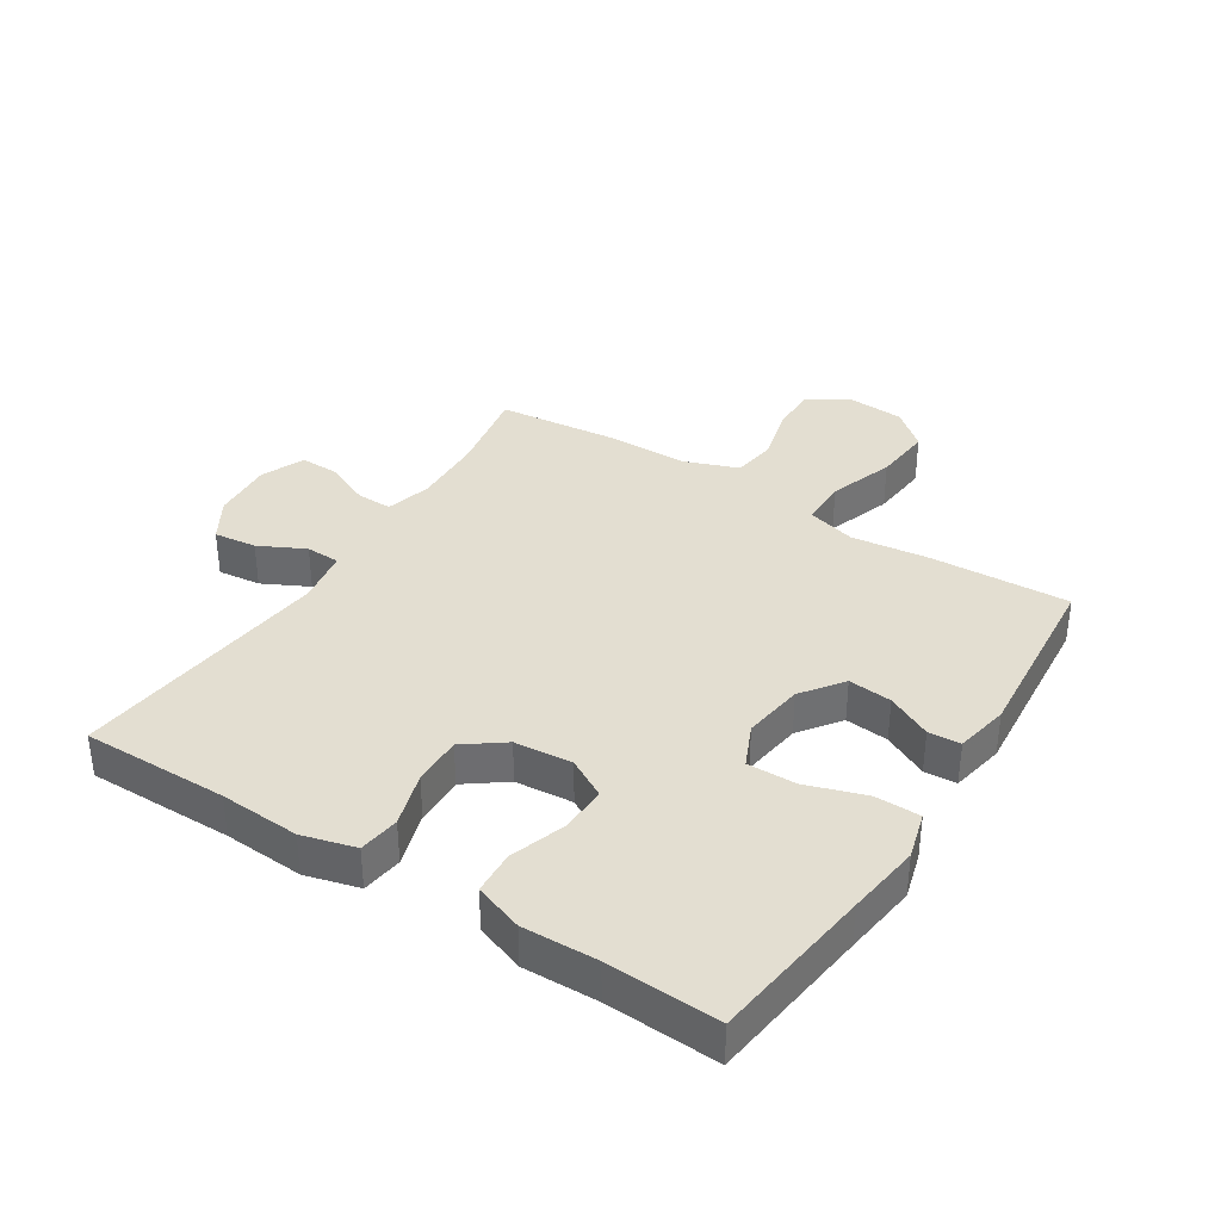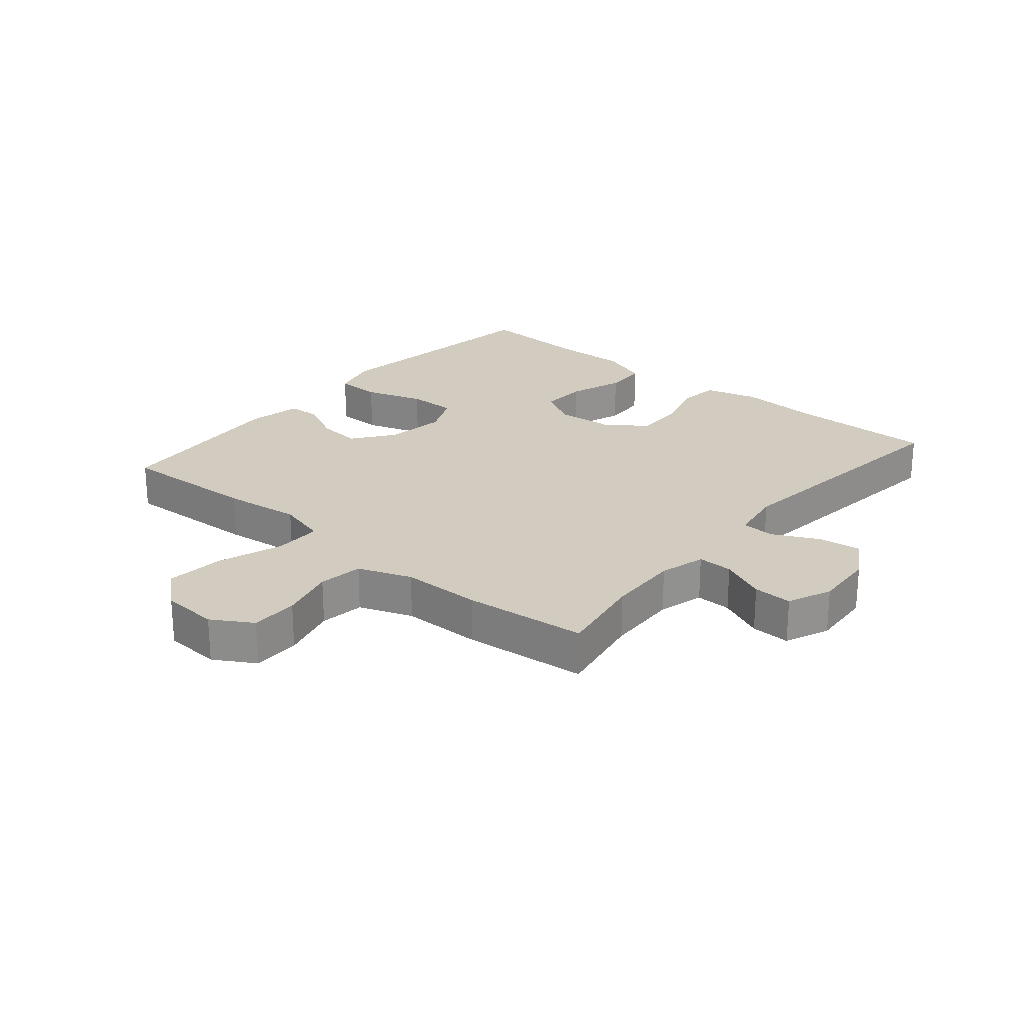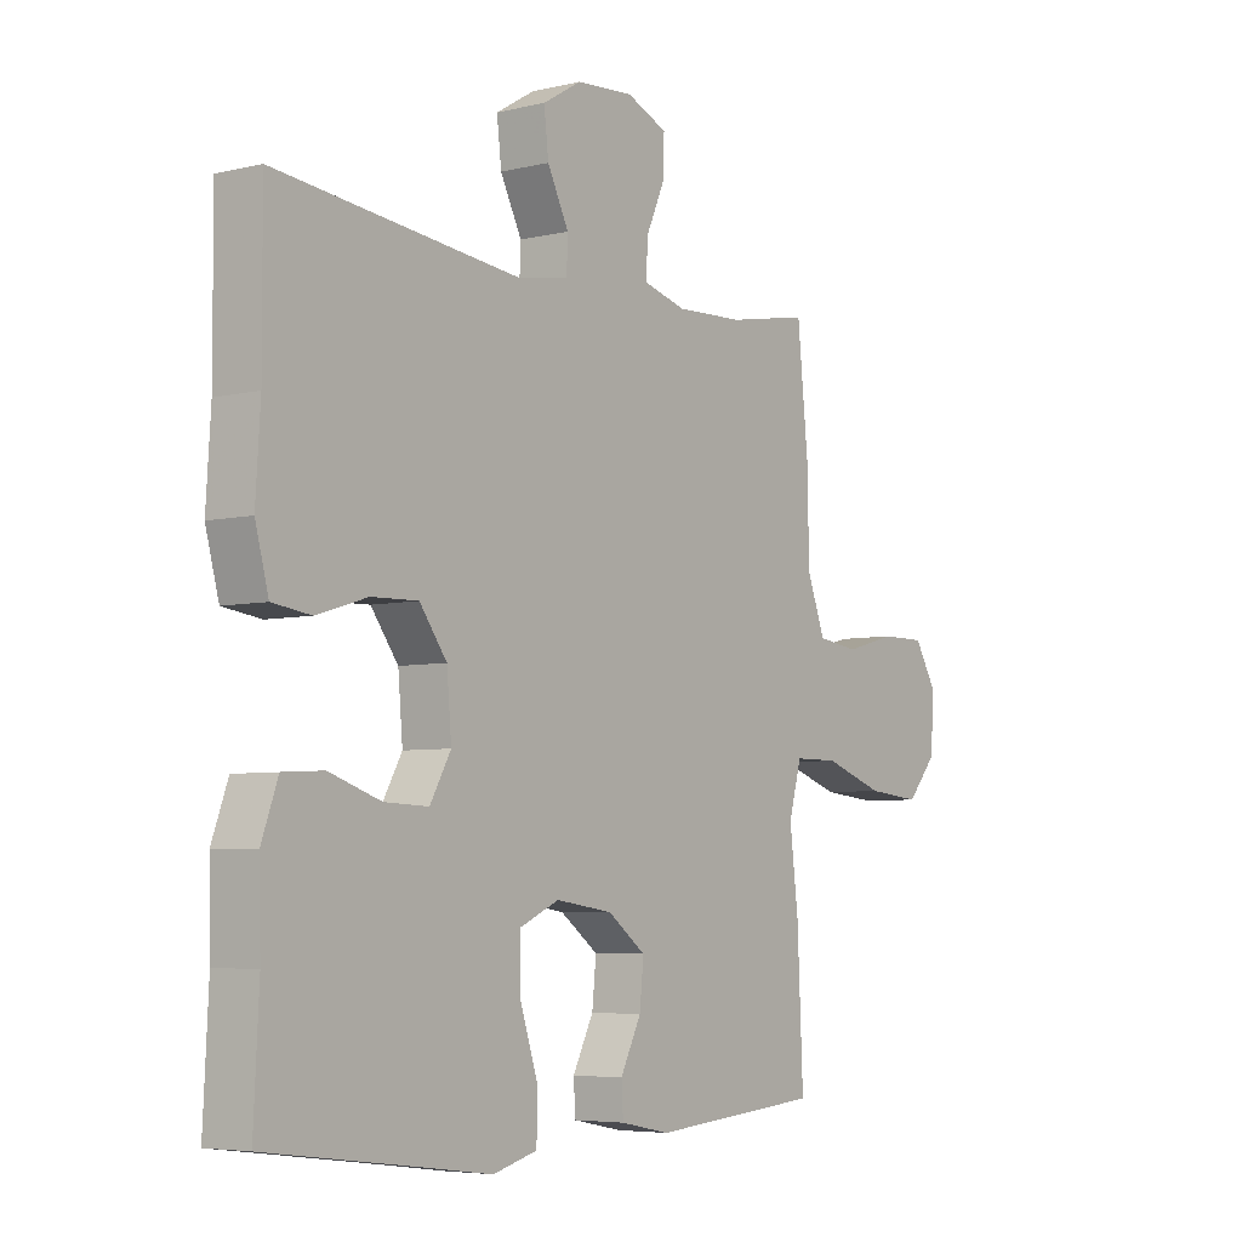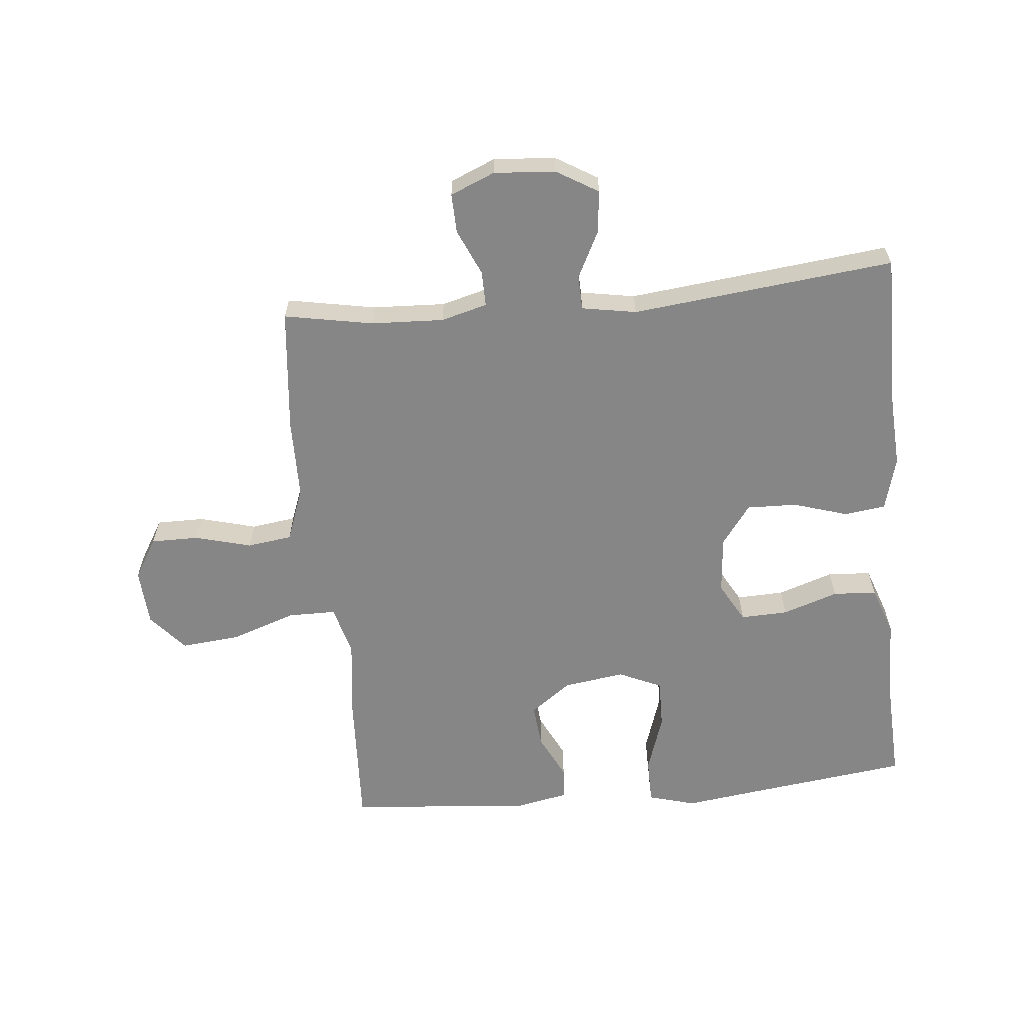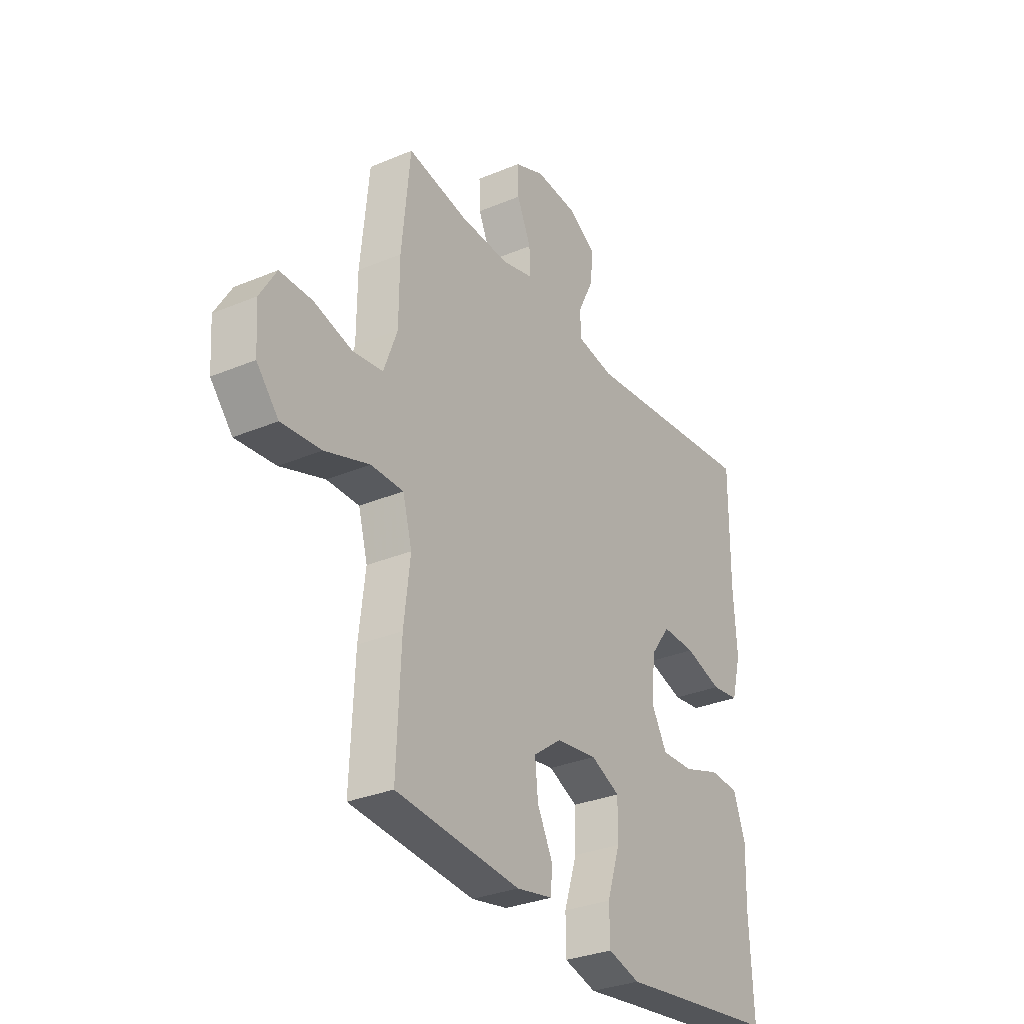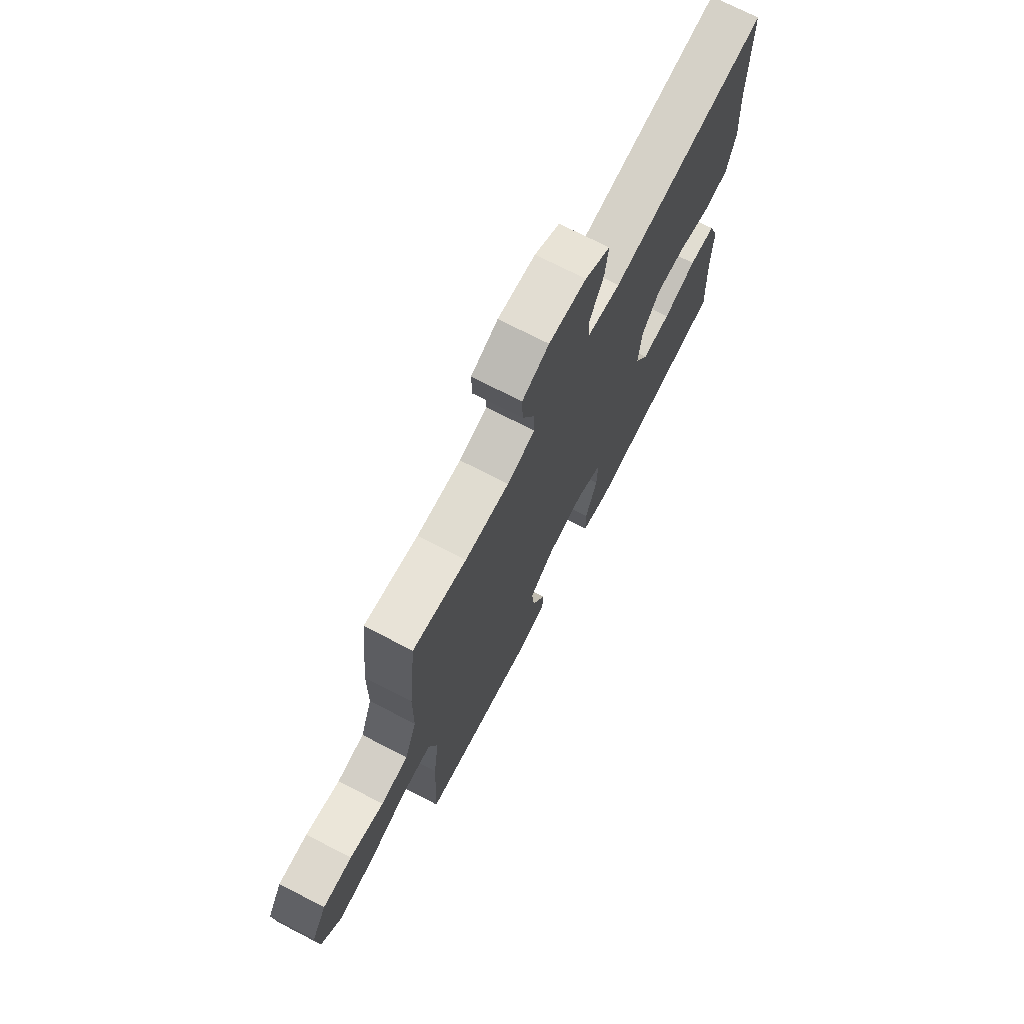
<metadata>
{"format":"obj","ext":"obj","renderer":"f3d","projection":"perspective","resolution":1024,"background":"white","views":[{"elev":36.2,"azim":122.4,"up":"+Y"},{"elev":24.1,"azim":-49.8,"up":"+Y"},{"elev":-5.4,"azim":126.6,"up":"+Z"},{"elev":-62.1,"azim":5.4,"up":"+Y"},{"elev":-31.1,"azim":-59.0,"up":"+Z"},{"elev":72.2,"azim":-62.7,"up":"+Z"}]}
</metadata>
<code>
v 0.5 0.07 0.5
v 0.499 0.07 0.265
v 0.507 0.07 0.136
v 0.484 0.07 0.05
v 0.418 0.07 0.041
v 0.33 0.07 0.068
v 0.25 0.07 0.07
v 0.203 0.07 0.006
v 0.195 0.07 -0.087
v 0.231 0.07 -0.151
v 0.307 0.07 -0.148
v 0.396 0.07 -0.118
v 0.466 0.07 -0.122
v 0.494 0.07 -0.2
v 0.491 0.07 -0.32
v 0.5 0.07 -0.5
v 0.238 0.07 -0.534
v 0.119 0.07 -0.55
v 0.043 0.07 -0.529
v 0.042 0.07 -0.456
v 0.073 0.07 -0.361
v 0.074 0.07 -0.282
v 0.005 0.07 -0.251
v -0.093 0.07 -0.265
v -0.159 0.07 -0.314
v -0.152 0.07 -0.384
v -0.116 0.07 -0.456
v -0.119 0.07 -0.508
v -0.205 0.07 -0.525
v -0.5 0.07 -0.5
v -0.49 0.07 -0.276
v -0.475 0.07 -0.151
v -0.497 0.07 -0.071
v -0.574 0.07 -0.071
v -0.679 0.07 -0.107
v -0.773 0.07 -0.116
v -0.825 0.07 -0.056
v -0.831 0.07 0.036
v -0.792 0.07 0.101
v -0.715 0.07 0.101
v -0.625 0.07 0.077
v -0.553 0.07 0.087
v -0.521 0.07 0.173
v -0.52 0.07 0.302
v -0.5 0.07 0.5
v -0.358 0.07 0.474
v -0.241 0.07 0.469
v -0.167 0.07 0.489
v -0.168 0.07 0.546
v -0.201 0.07 0.62
v -0.203 0.07 0.683
v -0.132 0.07 0.713
v -0.033 0.07 0.706
v 0.034 0.07 0.666
v 0.026 0.07 0.597
v -0.011 0.07 0.523
v -0.009 0.07 0.468
v 0.079 0.07 0.453
v 0.5 0 0.5
v 0.499 0 0.265
v 0.507 0 0.136
v 0.484 0 0.05
v 0.418 0 0.041
v 0.33 0 0.068
v 0.25 0 0.07
v 0.203 0 0.006
v 0.195 0 -0.087
v 0.231 0 -0.151
v 0.307 0 -0.148
v 0.396 0 -0.118
v 0.466 0 -0.122
v 0.494 0 -0.2
v 0.491 0 -0.32
v 0.5 0 -0.5
v 0.238 0 -0.534
v 0.119 0 -0.55
v 0.043 0 -0.529
v 0.042 0 -0.456
v 0.073 0 -0.361
v 0.074 0 -0.282
v 0.005 0 -0.251
v -0.093 0 -0.265
v -0.159 0 -0.314
v -0.152 0 -0.384
v -0.116 0 -0.456
v -0.119 0 -0.508
v -0.205 0 -0.525
v -0.5 0 -0.5
v -0.49 0 -0.276
v -0.475 0 -0.151
v -0.497 0 -0.071
v -0.574 0 -0.071
v -0.679 0 -0.107
v -0.773 0 -0.116
v -0.825 0 -0.056
v -0.831 0 0.036
v -0.792 0 0.101
v -0.715 0 0.101
v -0.625 0 0.077
v -0.553 0 0.087
v -0.521 0 0.173
v -0.52 0 0.302
v -0.5 0 0.5
v -0.358 0 0.474
v -0.241 0 0.469
v -0.167 0 0.489
v -0.168 0 0.546
v -0.201 0 0.62
v -0.203 0 0.683
v -0.132 0 0.713
v -0.033 0 0.706
v 0.034 0 0.666
v 0.026 0 0.597
v -0.011 0 0.523
v -0.009 0 0.468
v 0.079 0 0.453
f 53 54 55 56
f 53 56 57
f 52 53 57
f 49 50 51 52
f 48 49 52 57
f 47 48 57 58
f 43 44 45 46
f 42 43 46 47
f 38 39 40 41
f 38 41 42
f 37 38 42
f 34 35 36 37
f 33 34 37 42
f 29 30 31 32
f 29 32 33
f 26 27 28 29
f 25 26 29 33
f 24 25 33 42
f 18 19 20 21
f 17 18 21 22
f 15 16 17 22
f 14 15 22 23
f 11 12 13 14
f 10 11 14 23
f 3 4 5 6
f 2 3 6 7
f 58 1 2 7
f 47 58 7 8
f 42 47 8 9
f 23 24 42
f 9 10 23 42
f 114 113 112 111
f 115 114 111
f 115 111 110
f 110 109 108 107
f 115 110 107 106
f 116 115 106 105
f 104 103 102 101
f 105 104 101 100
f 99 98 97 96
f 100 99 96
f 100 96 95
f 95 94 93 92
f 100 95 92 91
f 90 89 88 87
f 91 90 87
f 87 86 85 84
f 91 87 84 83
f 100 91 83 82
f 79 78 77 76
f 80 79 76 75
f 80 75 74 73
f 81 80 73 72
f 72 71 70 69
f 81 72 69 68
f 64 63 62 61
f 65 64 61 60
f 65 60 59 116
f 66 65 116 105
f 67 66 105 100
f 100 82 81
f 100 81 68 67
f 1 59 60 2
f 2 60 61 3
f 3 61 62 4
f 4 62 63 5
f 5 63 64 6
f 6 64 65 7
f 7 65 66 8
f 8 66 67 9
f 9 67 68 10
f 10 68 69 11
f 11 69 70 12
f 12 70 71 13
f 13 71 72 14
f 14 72 73 15
f 15 73 74 16
f 16 74 75 17
f 17 75 76 18
f 18 76 77 19
f 19 77 78 20
f 20 78 79 21
f 21 79 80 22
f 22 80 81 23
f 23 81 82 24
f 24 82 83 25
f 25 83 84 26
f 26 84 85 27
f 27 85 86 28
f 28 86 87 29
f 29 87 88 30
f 30 88 89 31
f 31 89 90 32
f 32 90 91 33
f 33 91 92 34
f 34 92 93 35
f 35 93 94 36
f 36 94 95 37
f 37 95 96 38
f 38 96 97 39
f 39 97 98 40
f 40 98 99 41
f 41 99 100 42
f 42 100 101 43
f 43 101 102 44
f 44 102 103 45
f 45 103 104 46
f 46 104 105 47
f 47 105 106 48
f 48 106 107 49
f 49 107 108 50
f 50 108 109 51
f 51 109 110 52
f 52 110 111 53
f 53 111 112 54
f 54 112 113 55
f 55 113 114 56
f 56 114 115 57
f 57 115 116 58
f 58 116 59 1

</code>
